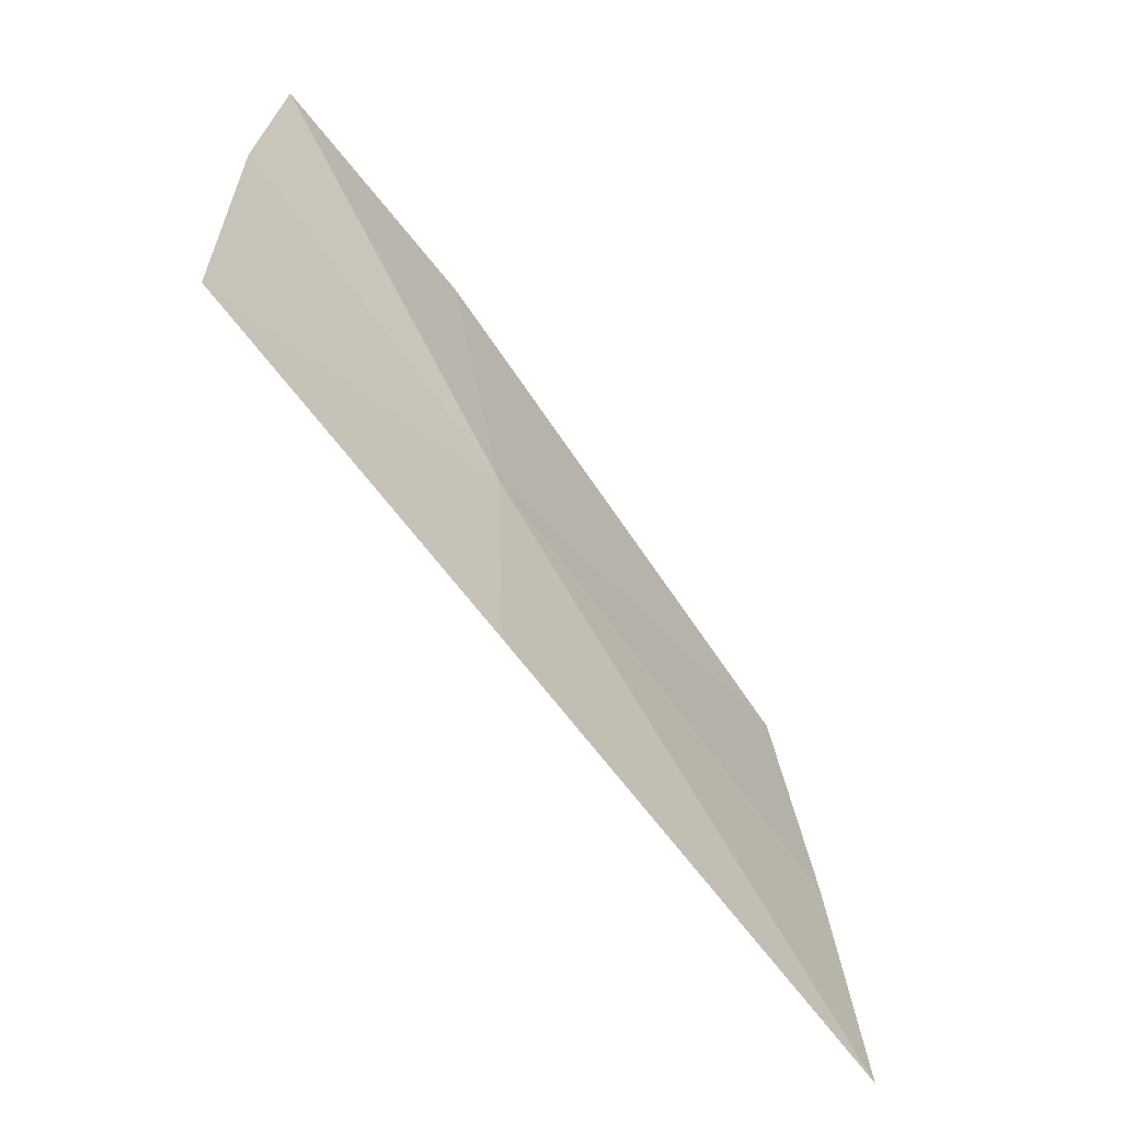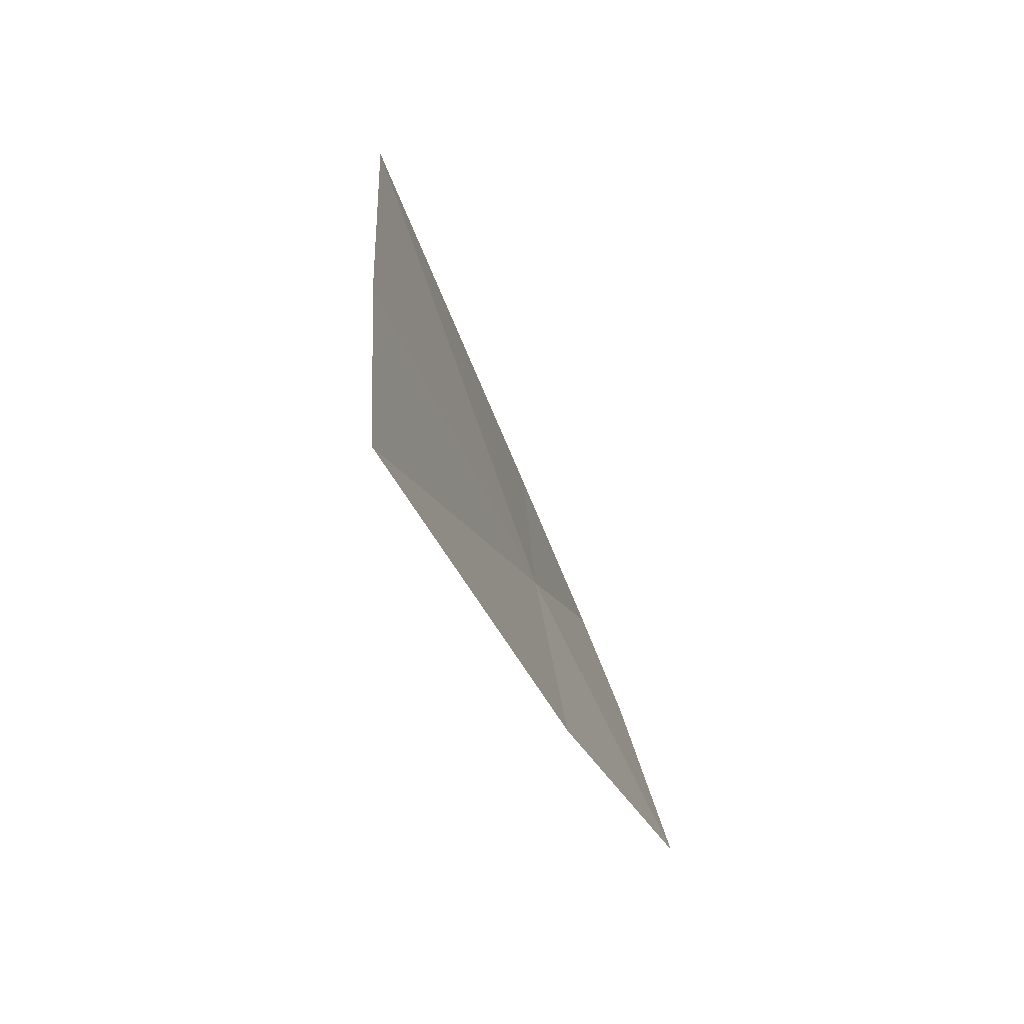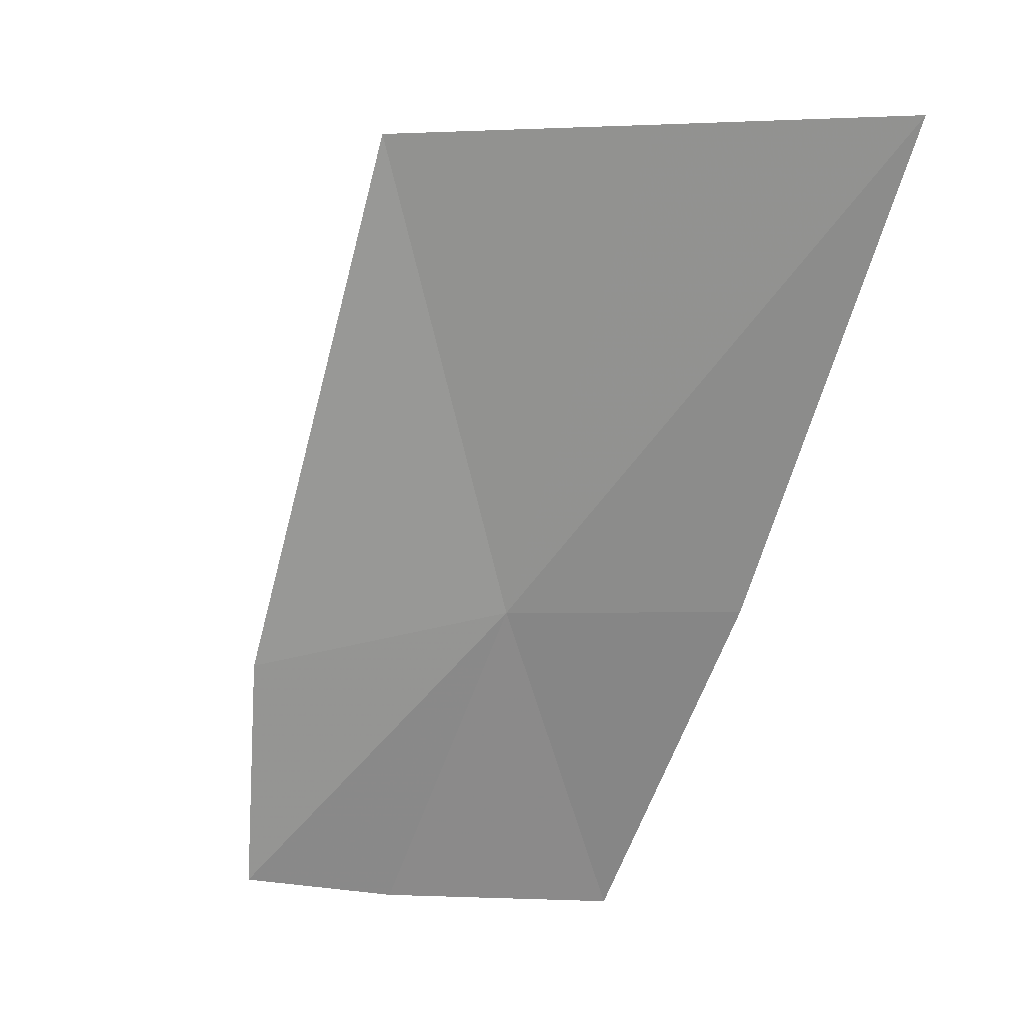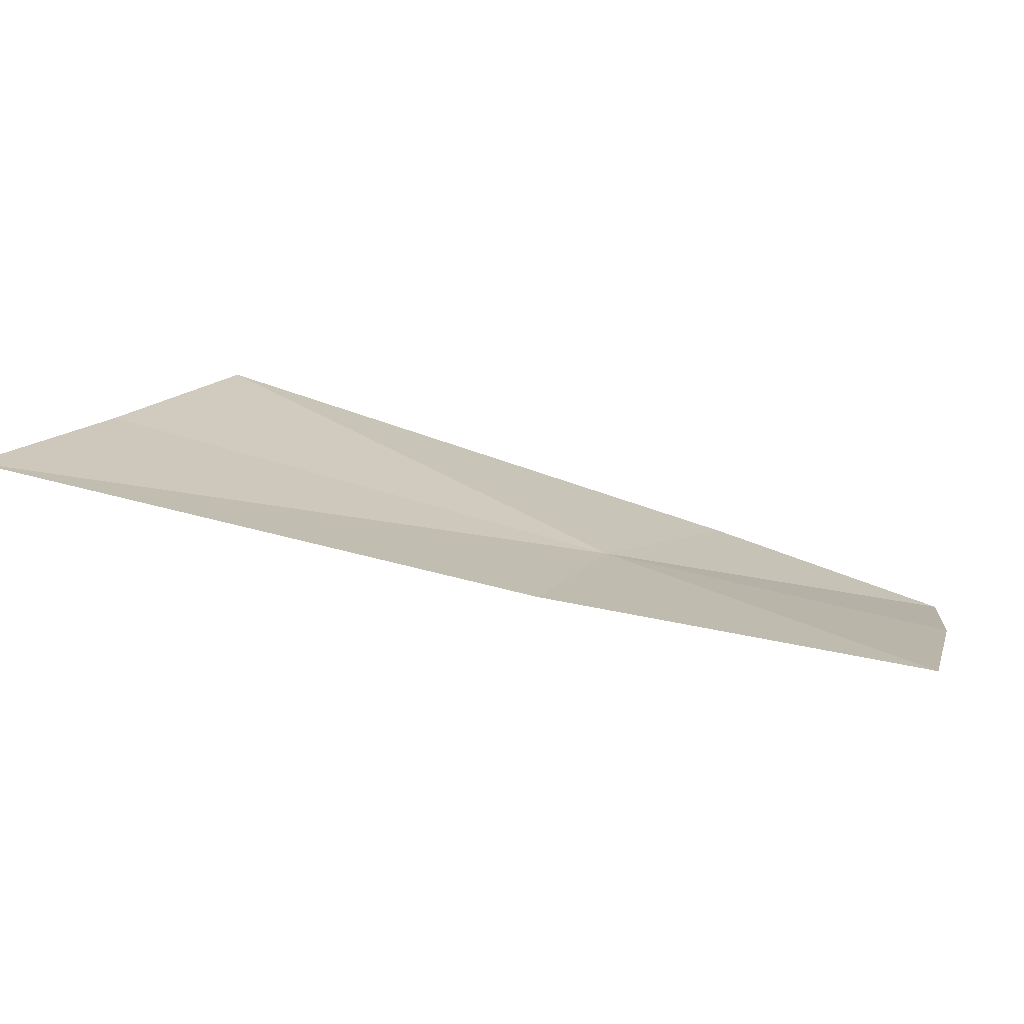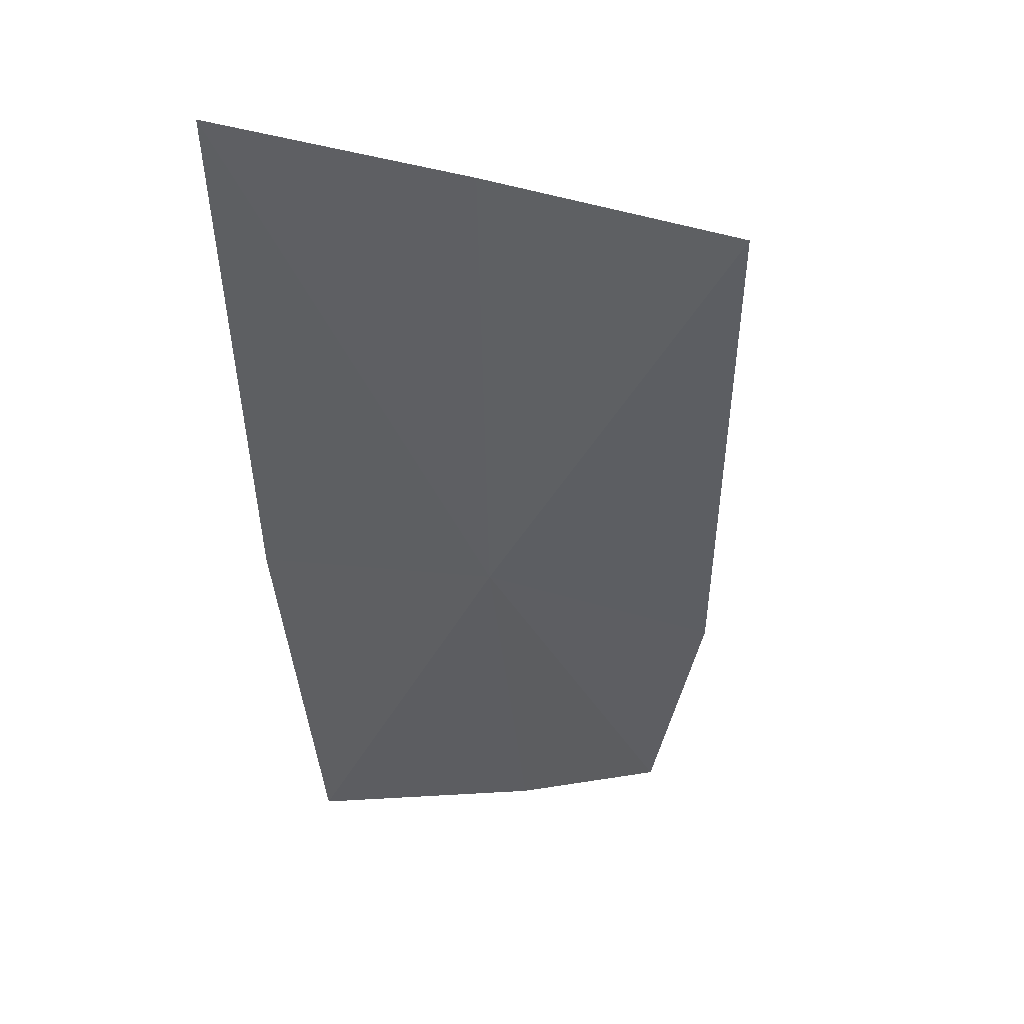
<metadata>
{"format":"obj","ext":"obj","renderer":"f3d","projection":"perspective","resolution":1024,"background":"white","views":[{"elev":-80.0,"azim":84.8,"up":"+Z"},{"elev":-27.1,"azim":-115.7,"up":"+Z"},{"elev":70.7,"azim":118.1,"up":"+Y"},{"elev":-60.1,"azim":-56.8,"up":"+Z"},{"elev":-1.0,"azim":-81.4,"up":"+Y"}]}
</metadata>
<code>
v -0.1532 -0.2146 0.5349
v -0.1297 -0.2309 0.5446
v -0.1339 -0.2322 0.5348
v -0.1422 -0.2189 0.5499
v -0.1412 -0.2325 0.5201
v -0.1607 -0.2133 0.5202
v -0.1876 -0.1875 0.5231
v -0.1803 -0.1901 0.5385
v -0.1728 -0.1932 0.5547
f 1 3 2
f 1 2 4
f 1 6 5
f 1 5 3
f 1 8 7
f 1 7 6
f 1 4 9
f 1 9 8

</code>
